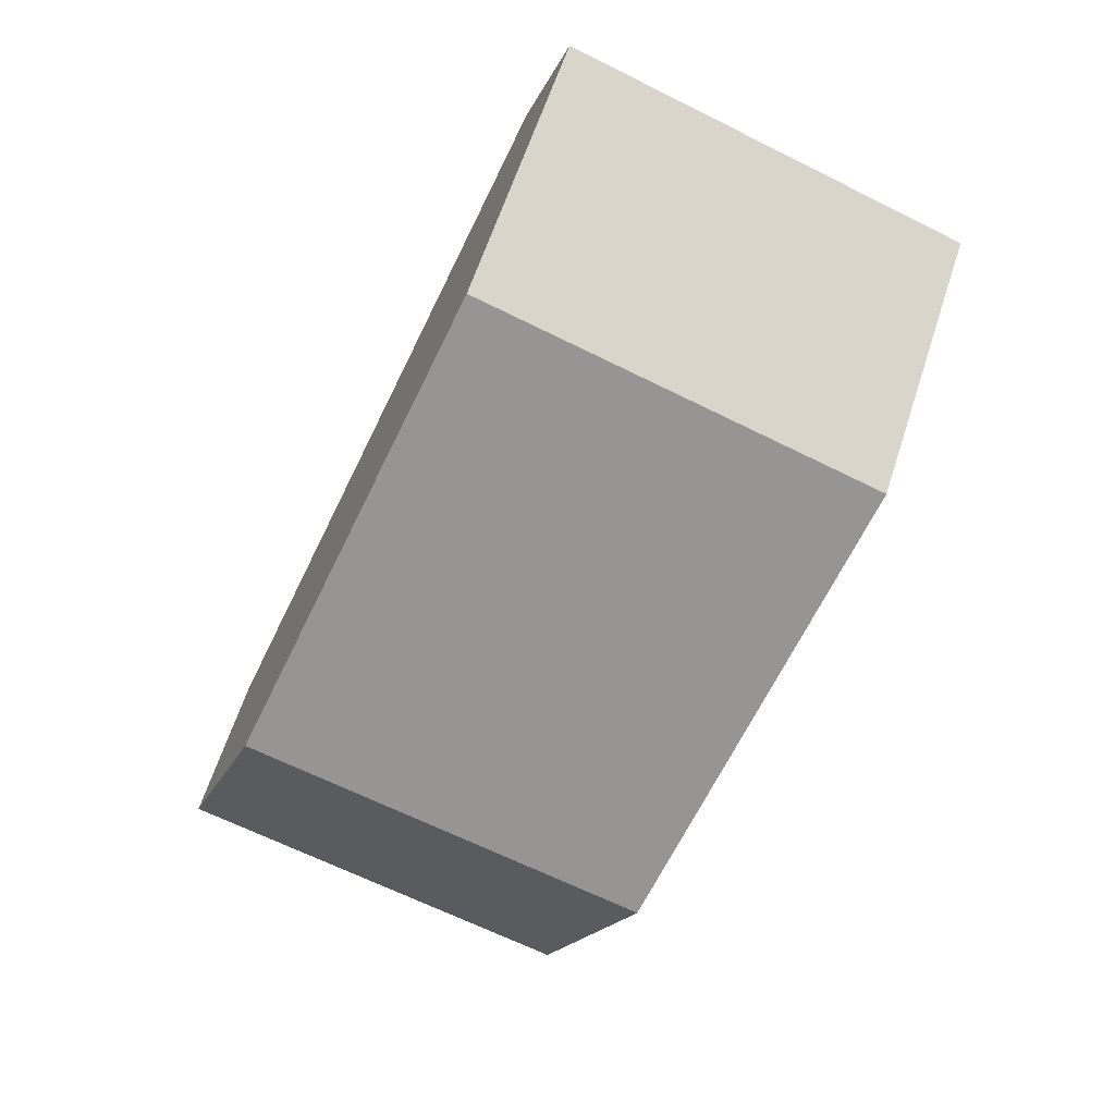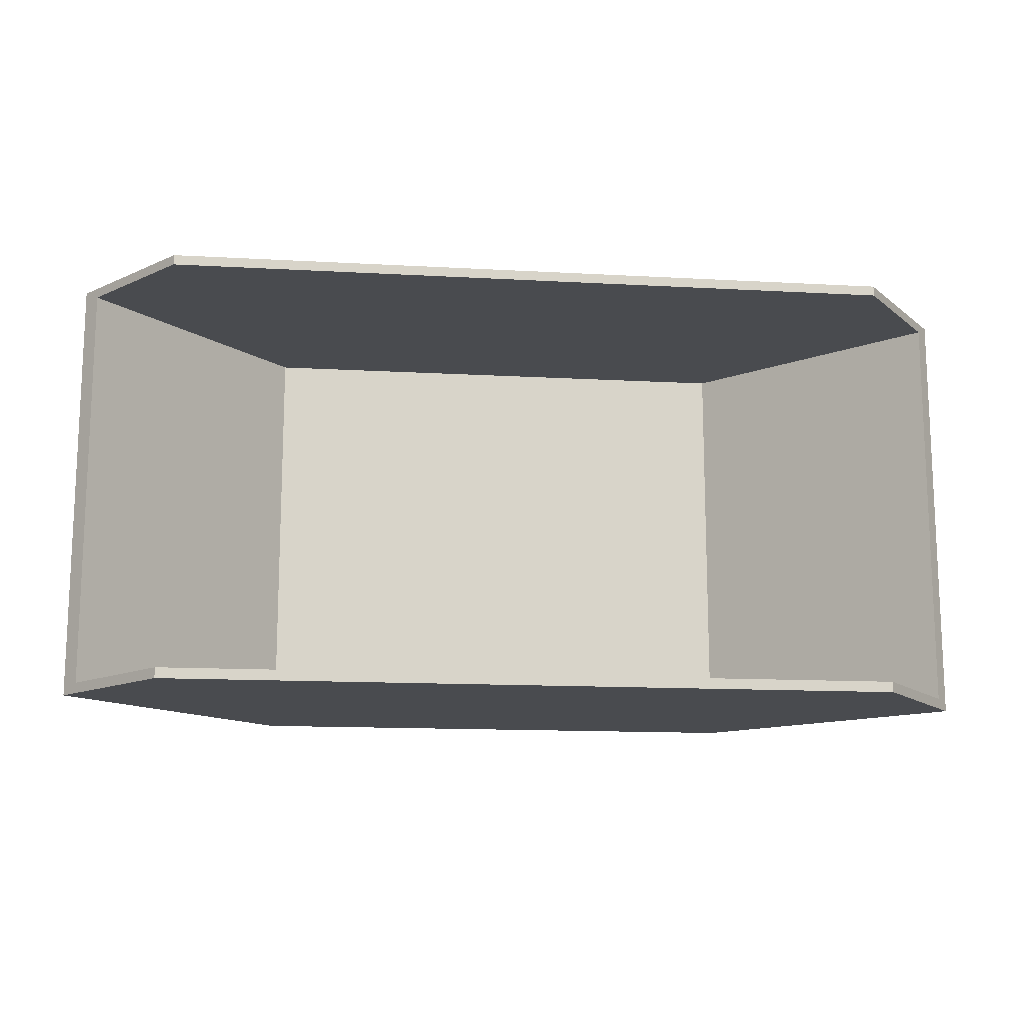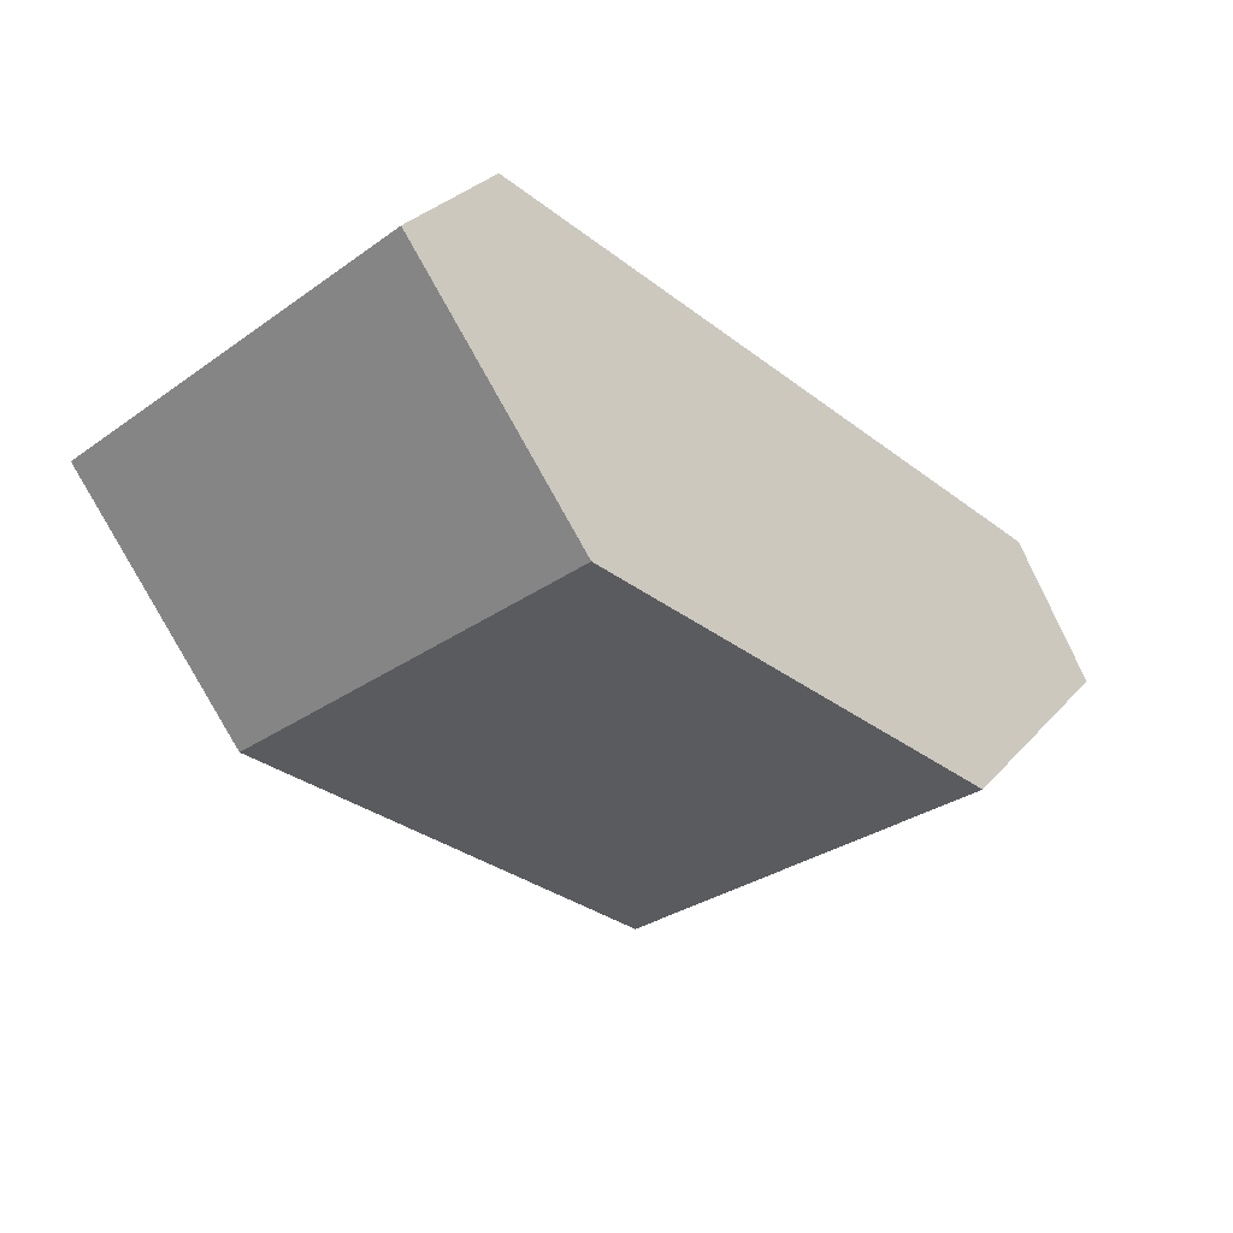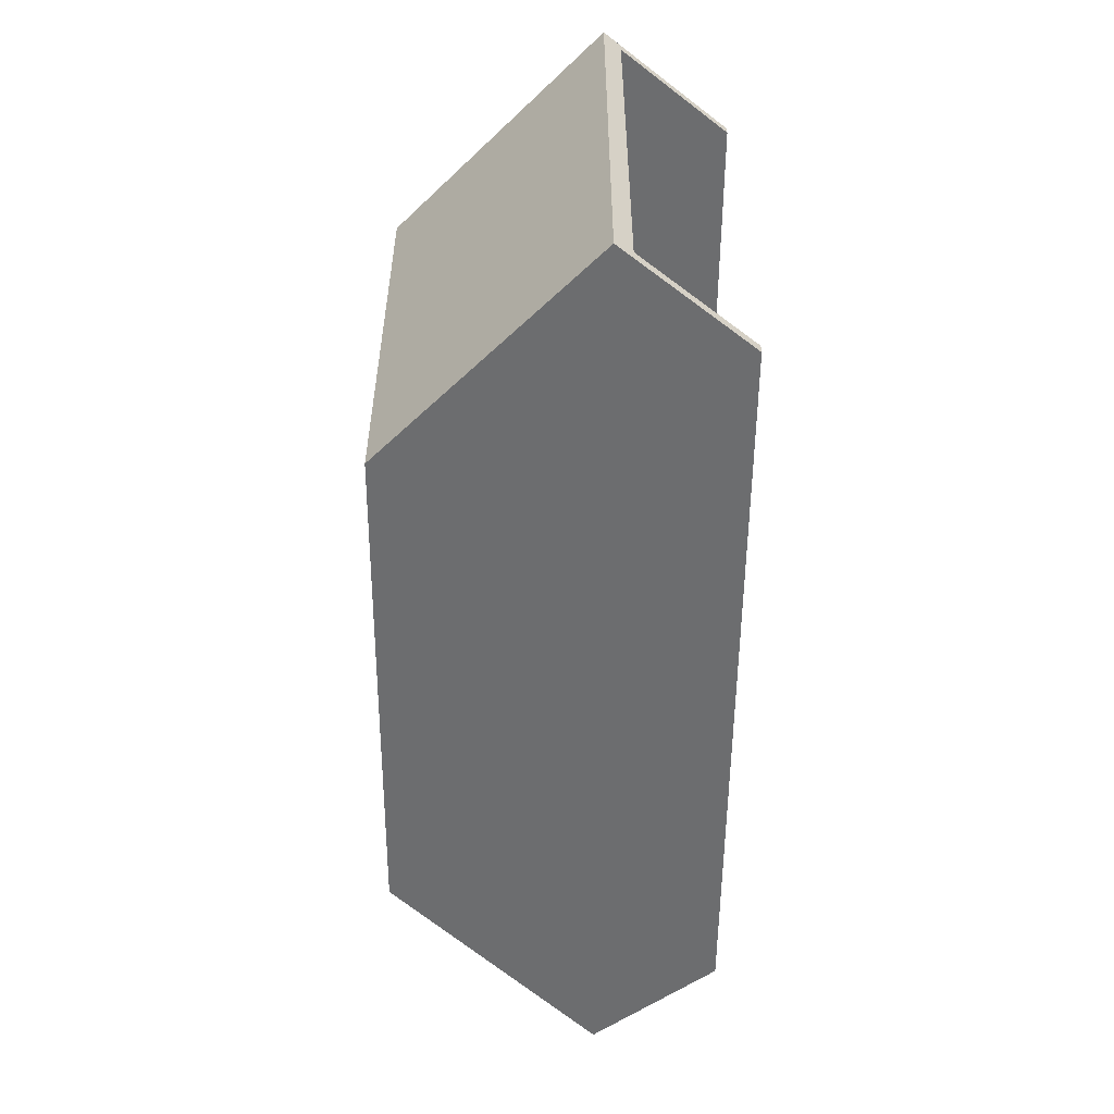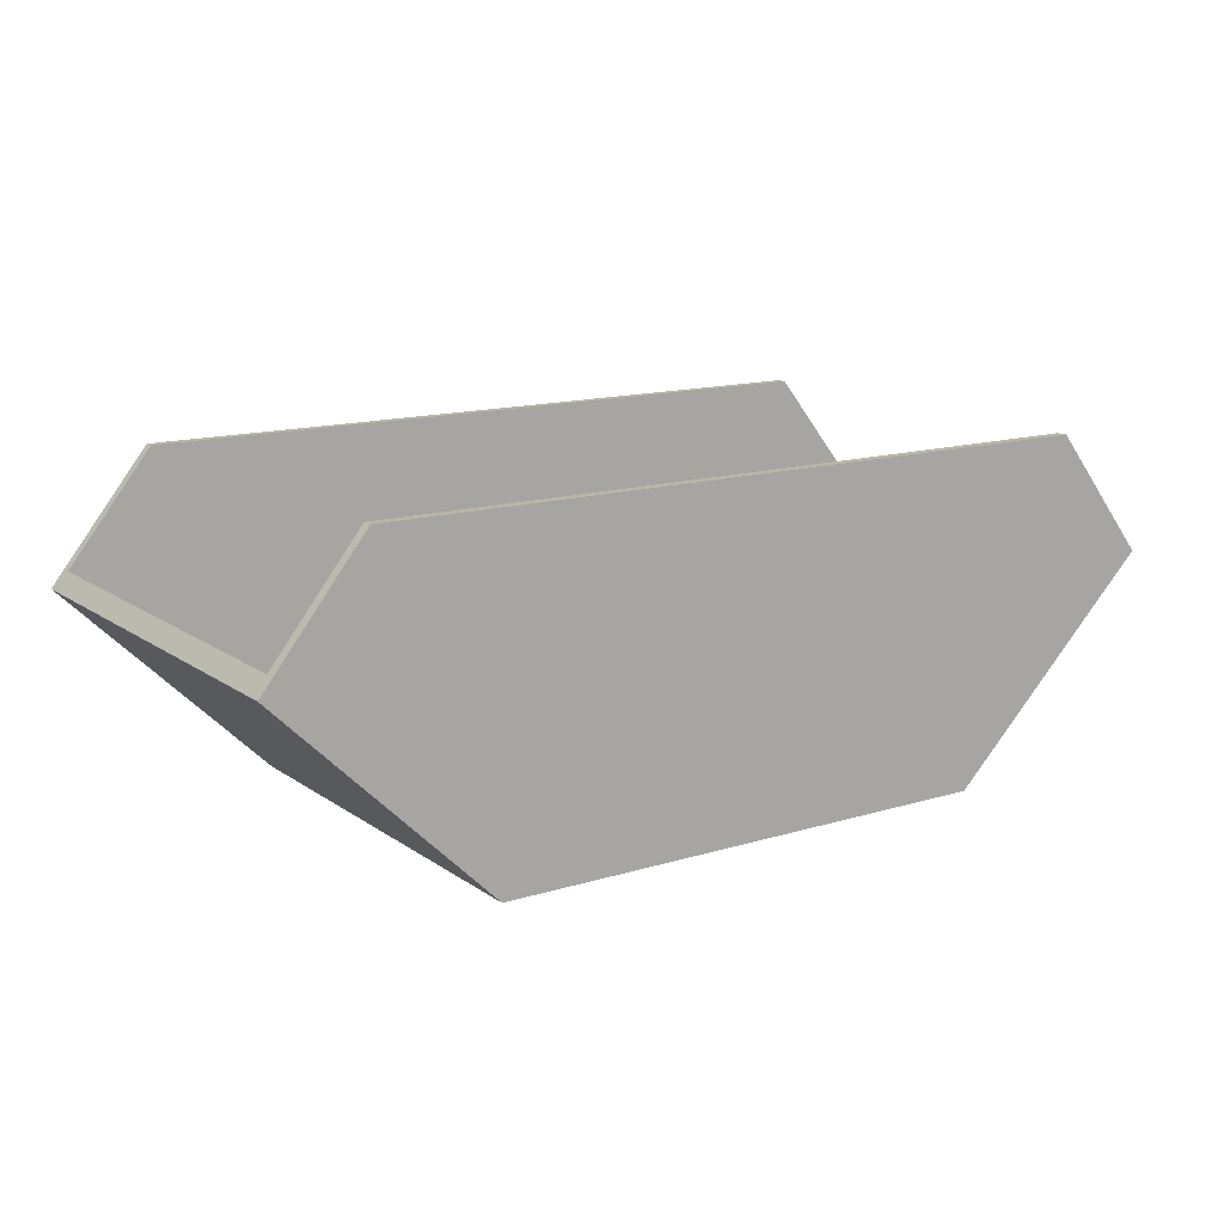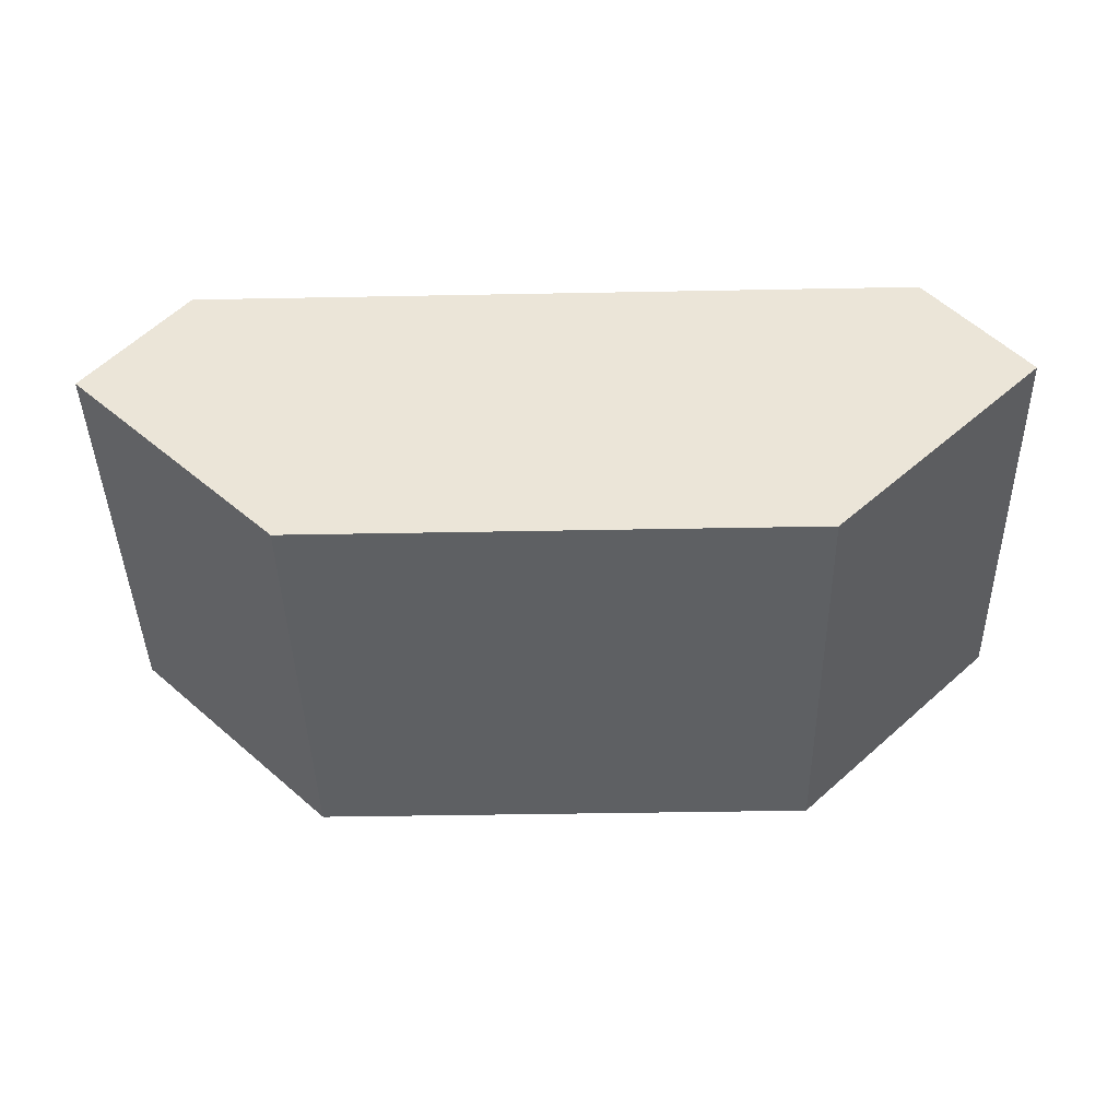
<metadata>
{"format":"obj","ext":"obj","renderer":"f3d","projection":"perspective","resolution":1024,"background":"white","views":[{"elev":-67.5,"azim":63.7,"up":"+Y"},{"elev":-14.1,"azim":173.0,"up":"+Z"},{"elev":-32.8,"azim":133.7,"up":"+Y"},{"elev":-53.9,"azim":89.6,"up":"+Z"},{"elev":14.1,"azim":146.0,"up":"+Y"},{"elev":-42.7,"azim":-178.7,"up":"+Y"}]}
</metadata>
<code>
g Dumpster
v 1.114 0 0.9481
v 1.602 1.442 0.9481
v -1.114 -0 0.9481
v -1.602 1.442 0.9481
v 1.114 0 -0.9481
v 1.602 1.442 -0.9481
v -1.114 -0 -0.9481
v -1.602 1.442 -0.9481
v 2.032 0.9025 0.9481
v -2.032 0.9025 0.9481
v -2.032 0.9025 -0.9481
v 2.032 0.9025 -0.9481
v -1.114 -0 -0.902
v -1.602 1.442 -0.902
v 1.114 0 -0.902
v 2.032 0.9025 -0.902
v -2.032 0.9025 -0.902
v -1.114 -0 0.9042
v 2.032 0.9025 0.9042
v -1.602 1.442 0.9042
v 1.114 0 0.9042
v -2.032 0.9025 0.9042
v 1.974 0.9748 0.9481
v -1.974 0.9748 0.9481
v -1.974 0.9748 -0.9481
v 1.974 0.9748 -0.9481
v 1.974 0.9748 -0.902
v -1.974 0.9748 0.9042
v 1.974 0.9748 0.9042
v -1.099 0.05091 0.9042
v -1.099 0.05091 -0.902
v 1.099 0.05091 -0.902
v 1.099 0.05091 0.9042
v -1.974 0.9748 -0.902
v 1.602 1.442 -0.902
v 1.602 1.442 0.9042
f 23 2 4 24
f 34 14 8 25
f 25 8 6 26
f 29 36 2 23
f 13 7 5 15
f 20 4 2 36
f 21 19 9 1
f 7 11 12 5
f 13 17 11 7
f 1 9 10 3
f 18 22 17 13
f 5 12 16 15
f 8 14 35 6
f 18 13 15 21
f 26 6 35 27
f 35 14 31 32
f 24 4 20 28
f 3 18 21 1
f 3 10 22 18
f 15 16 19 21
f 28 20 30
f 16 27 29 19
f 10 24 28 22
f 22 28 34 17
f 12 26 27 16
f 19 29 23 9
f 11 25 26 12
f 17 34 25 11
f 9 23 24 10
f 27 32 33 29
f 27 35 32
f 20 36 33 30
f 36 29 33
f 14 34 31
f 31 34 28 30
f 31 30 33 32

</code>
